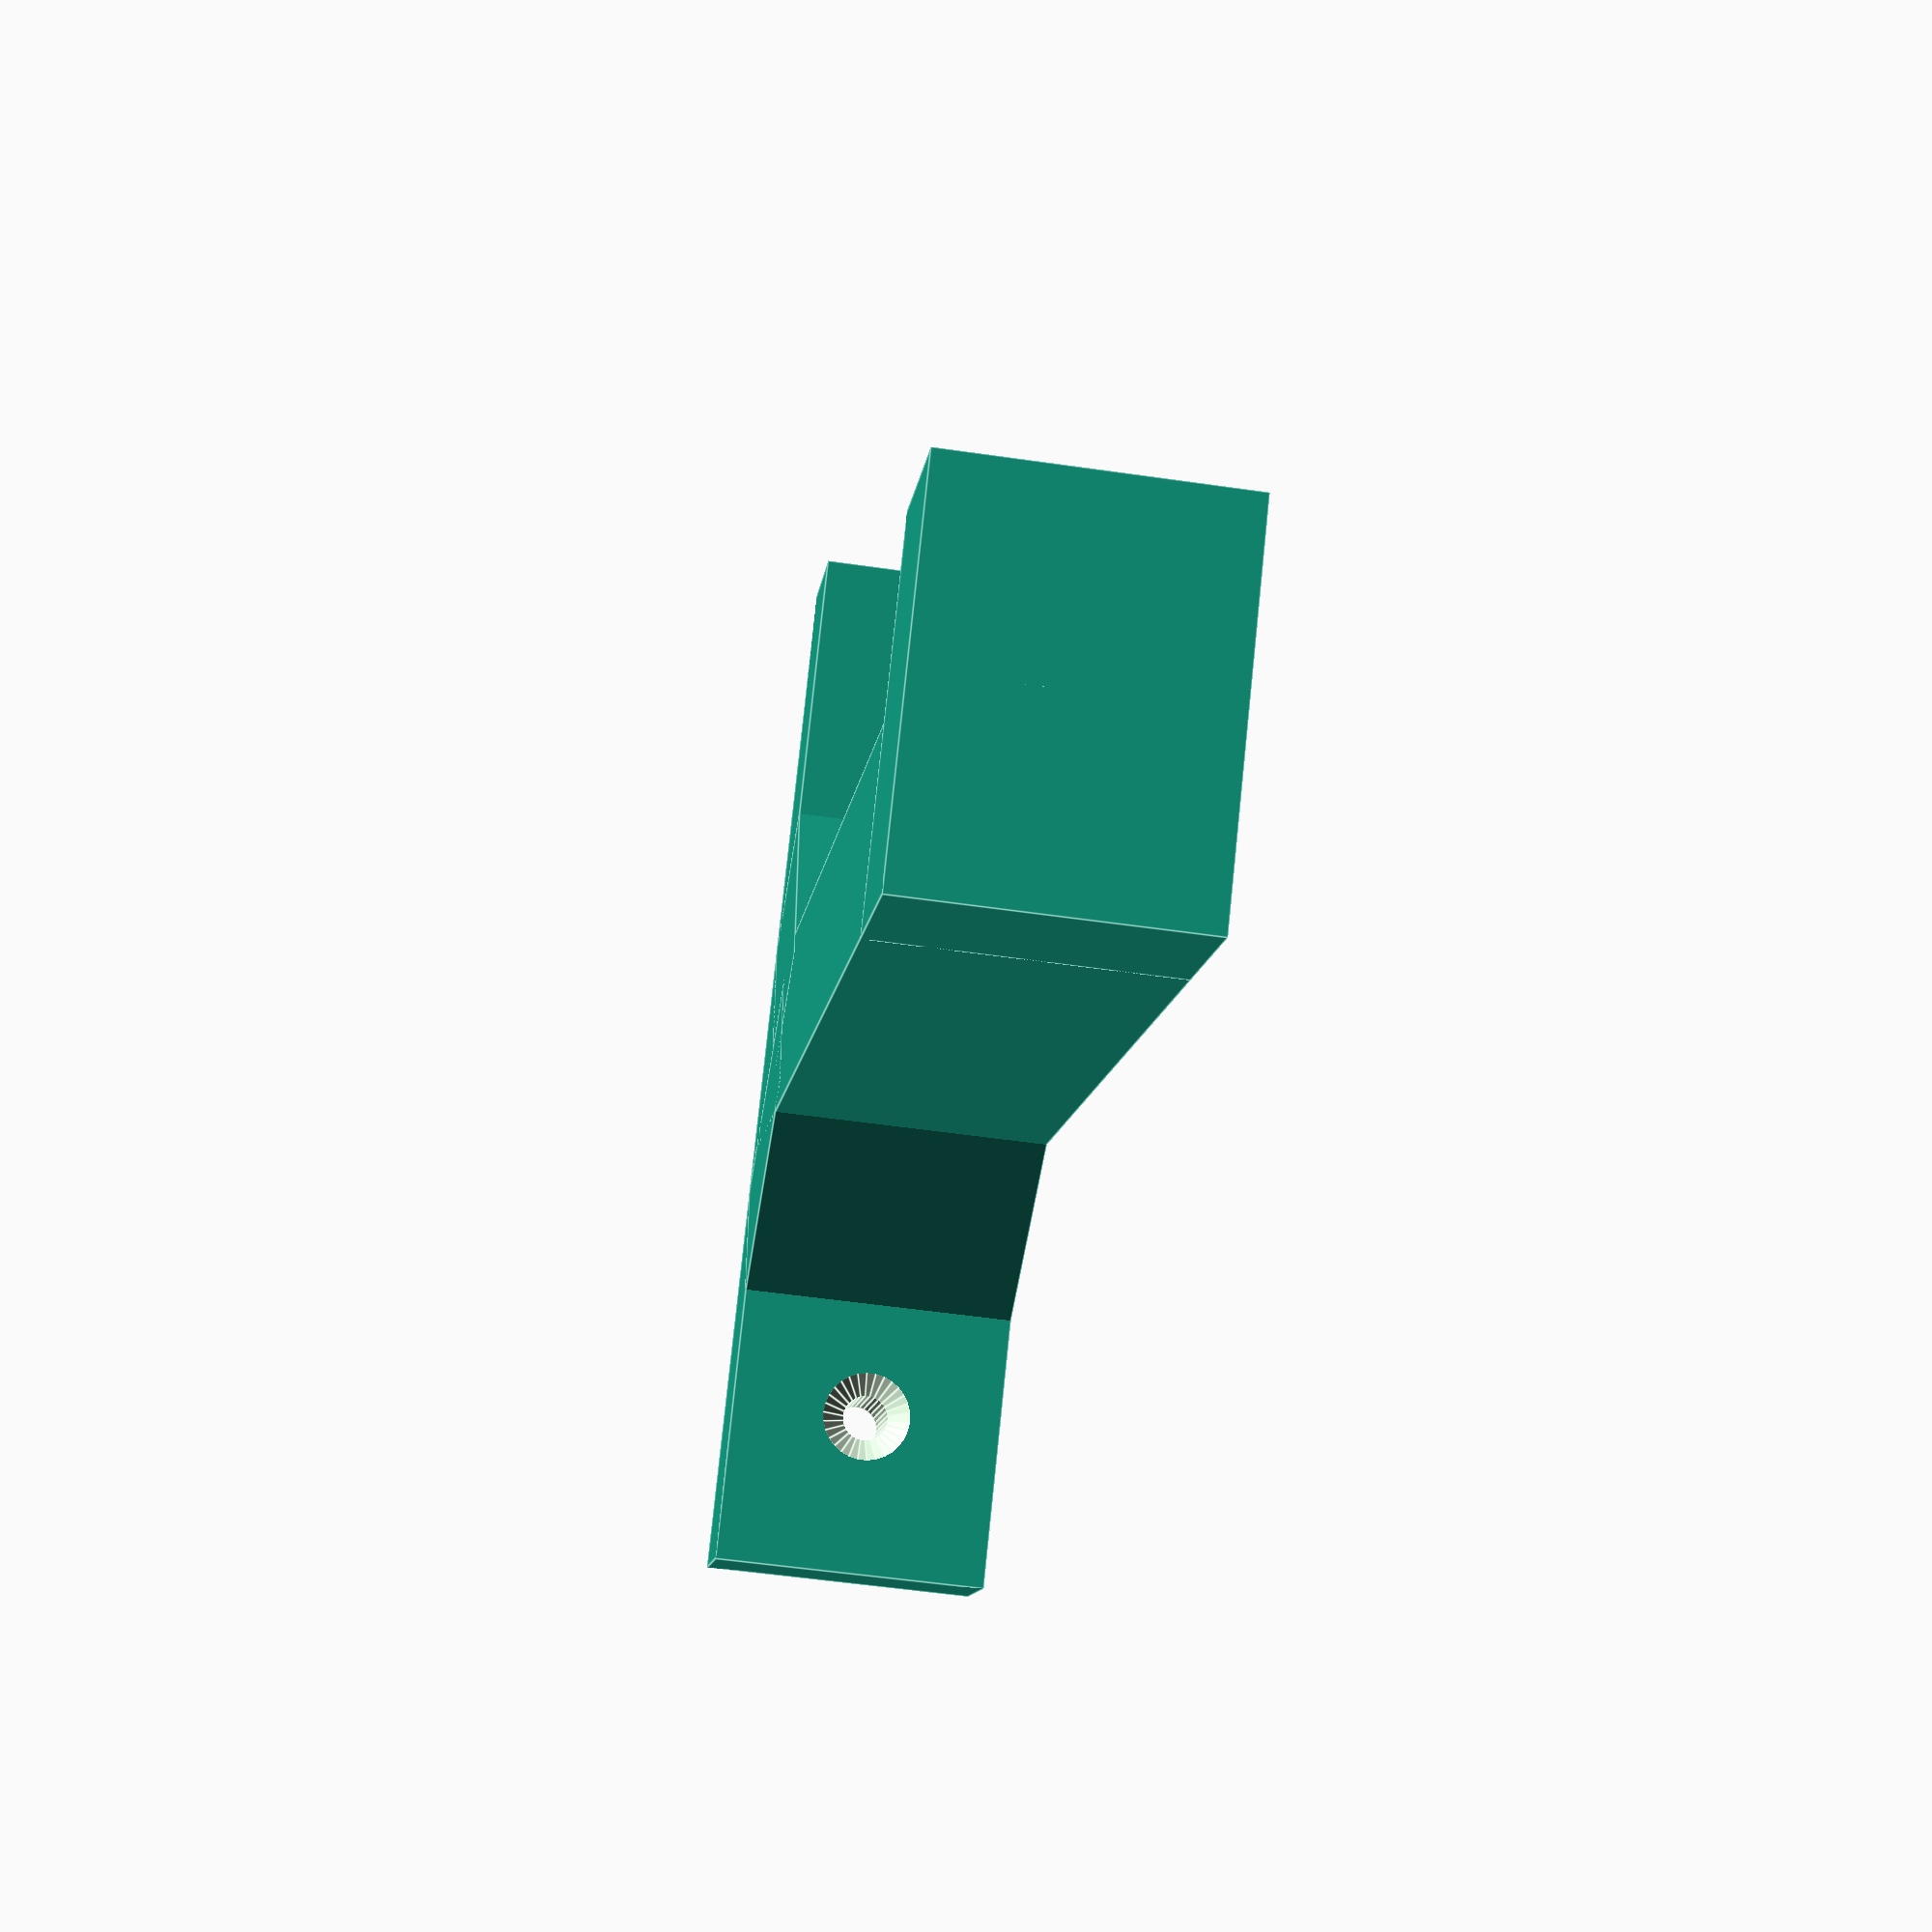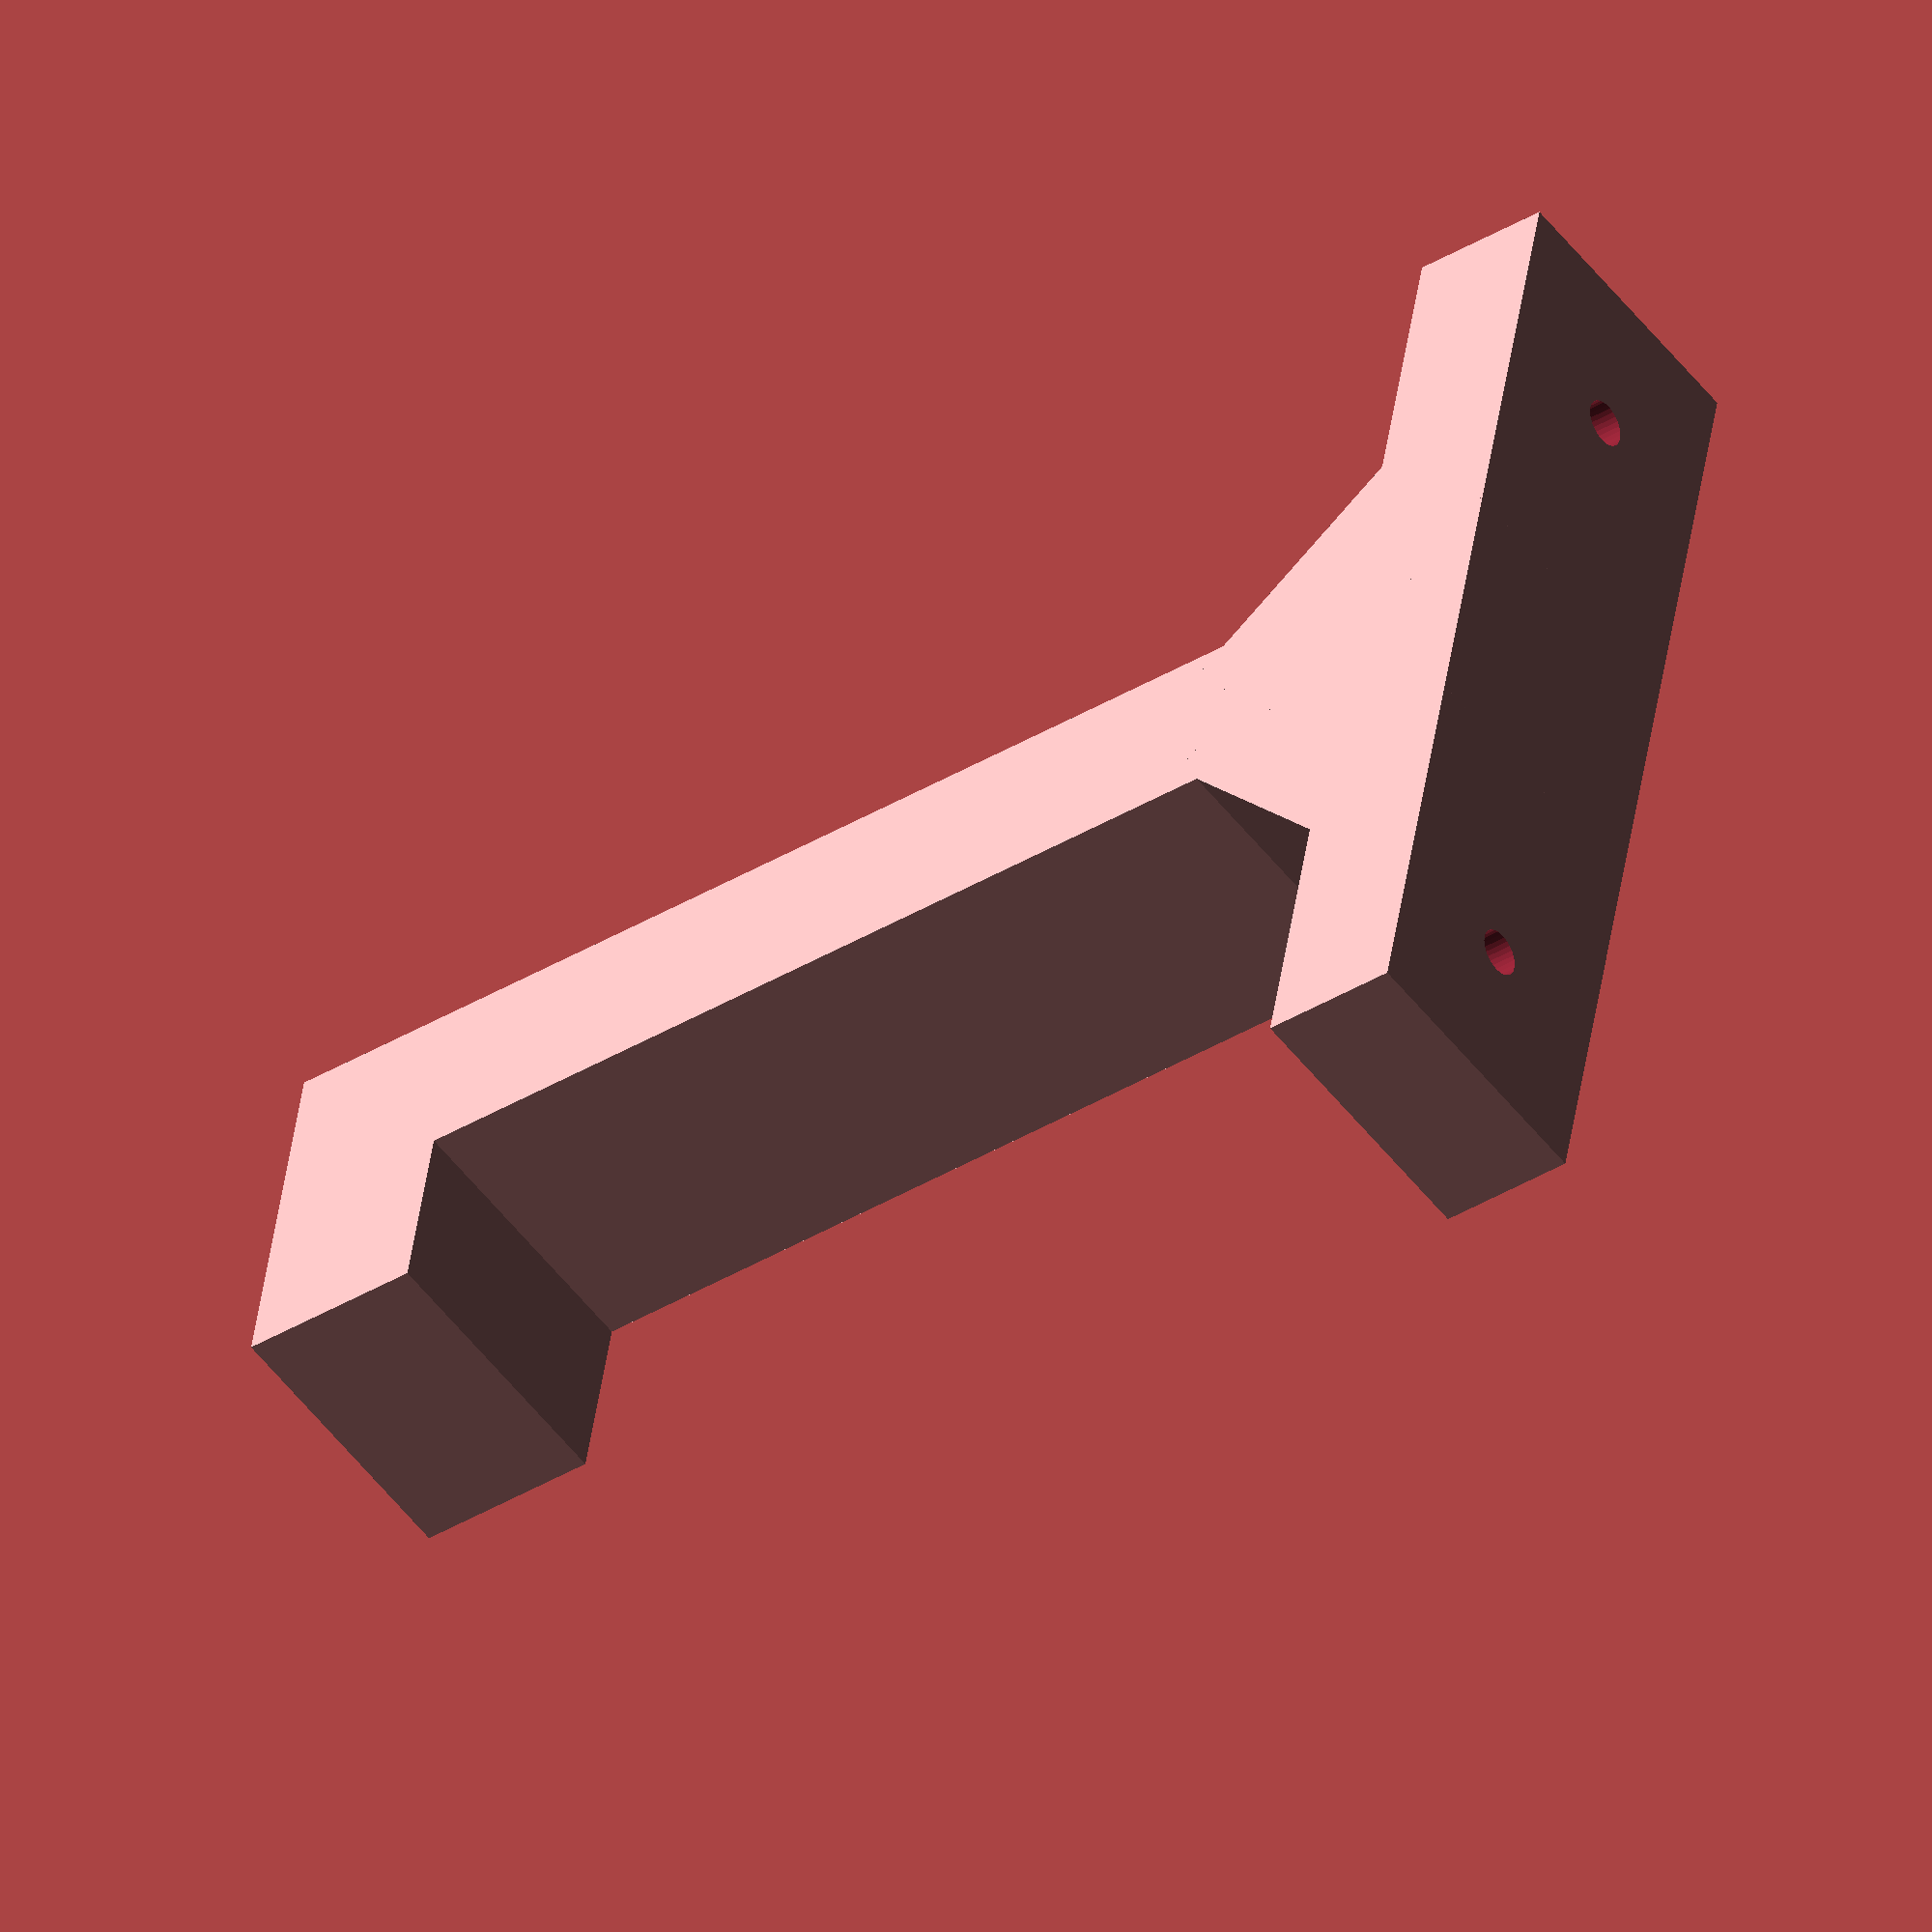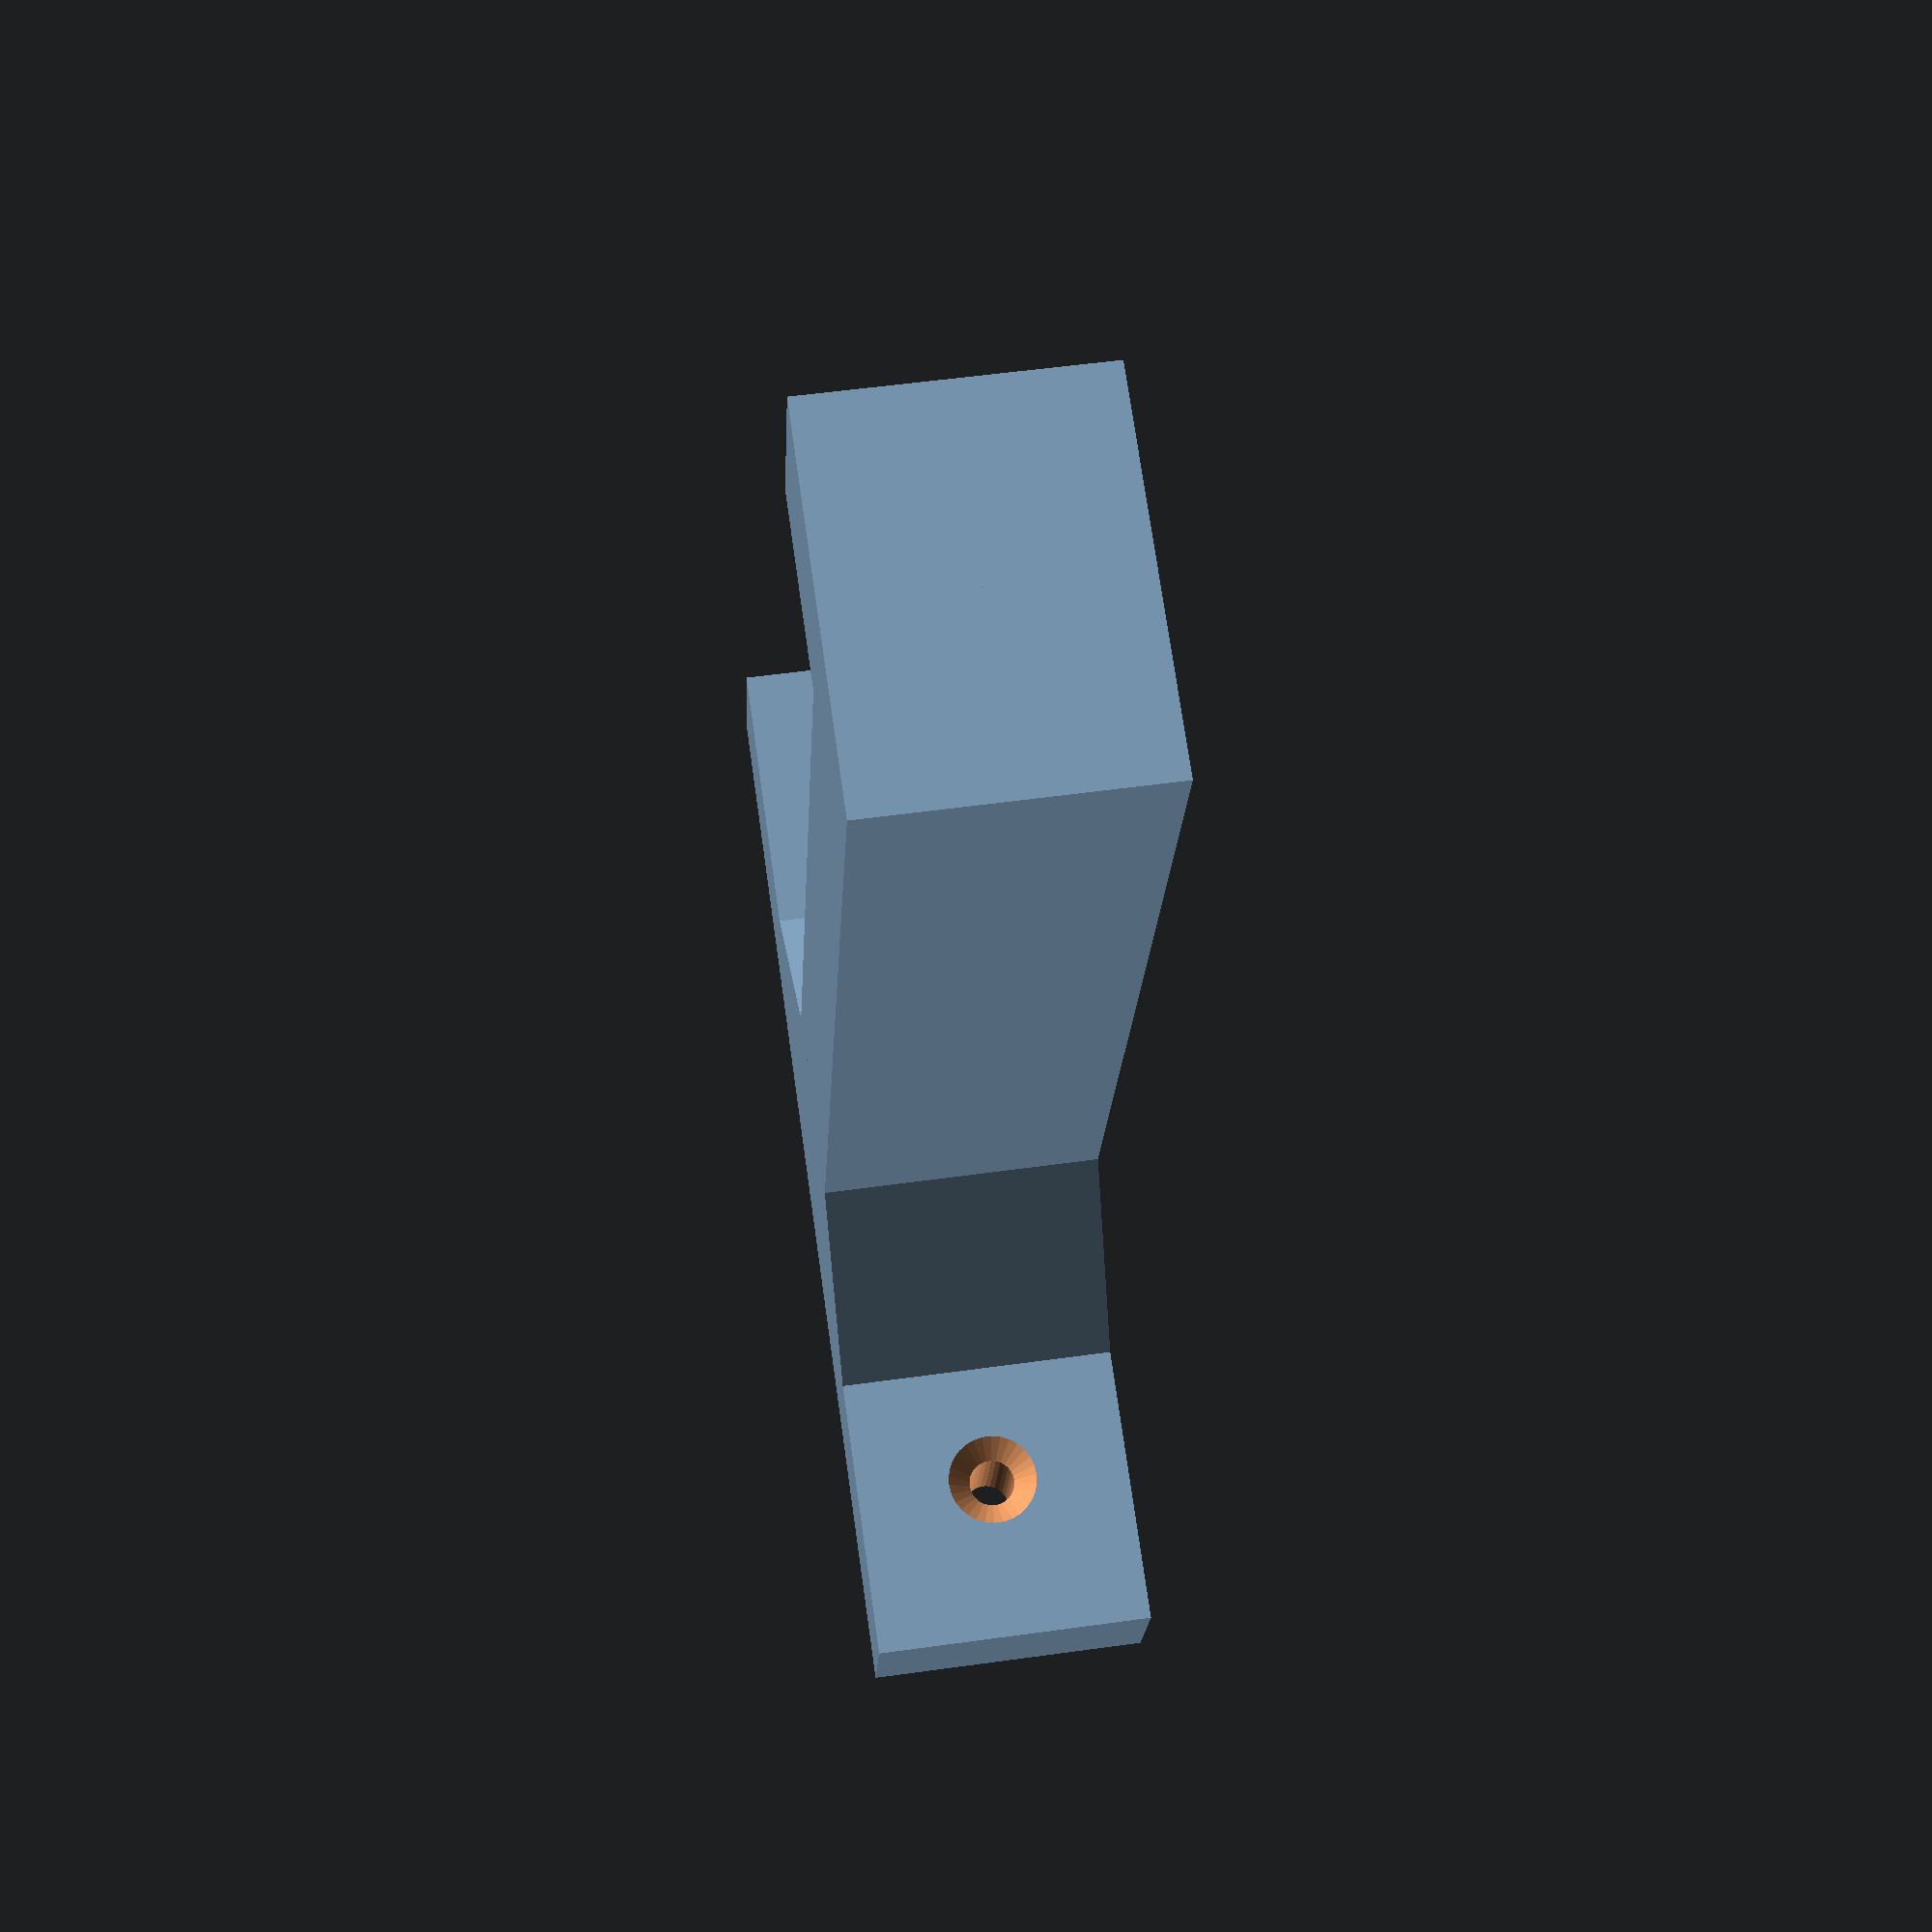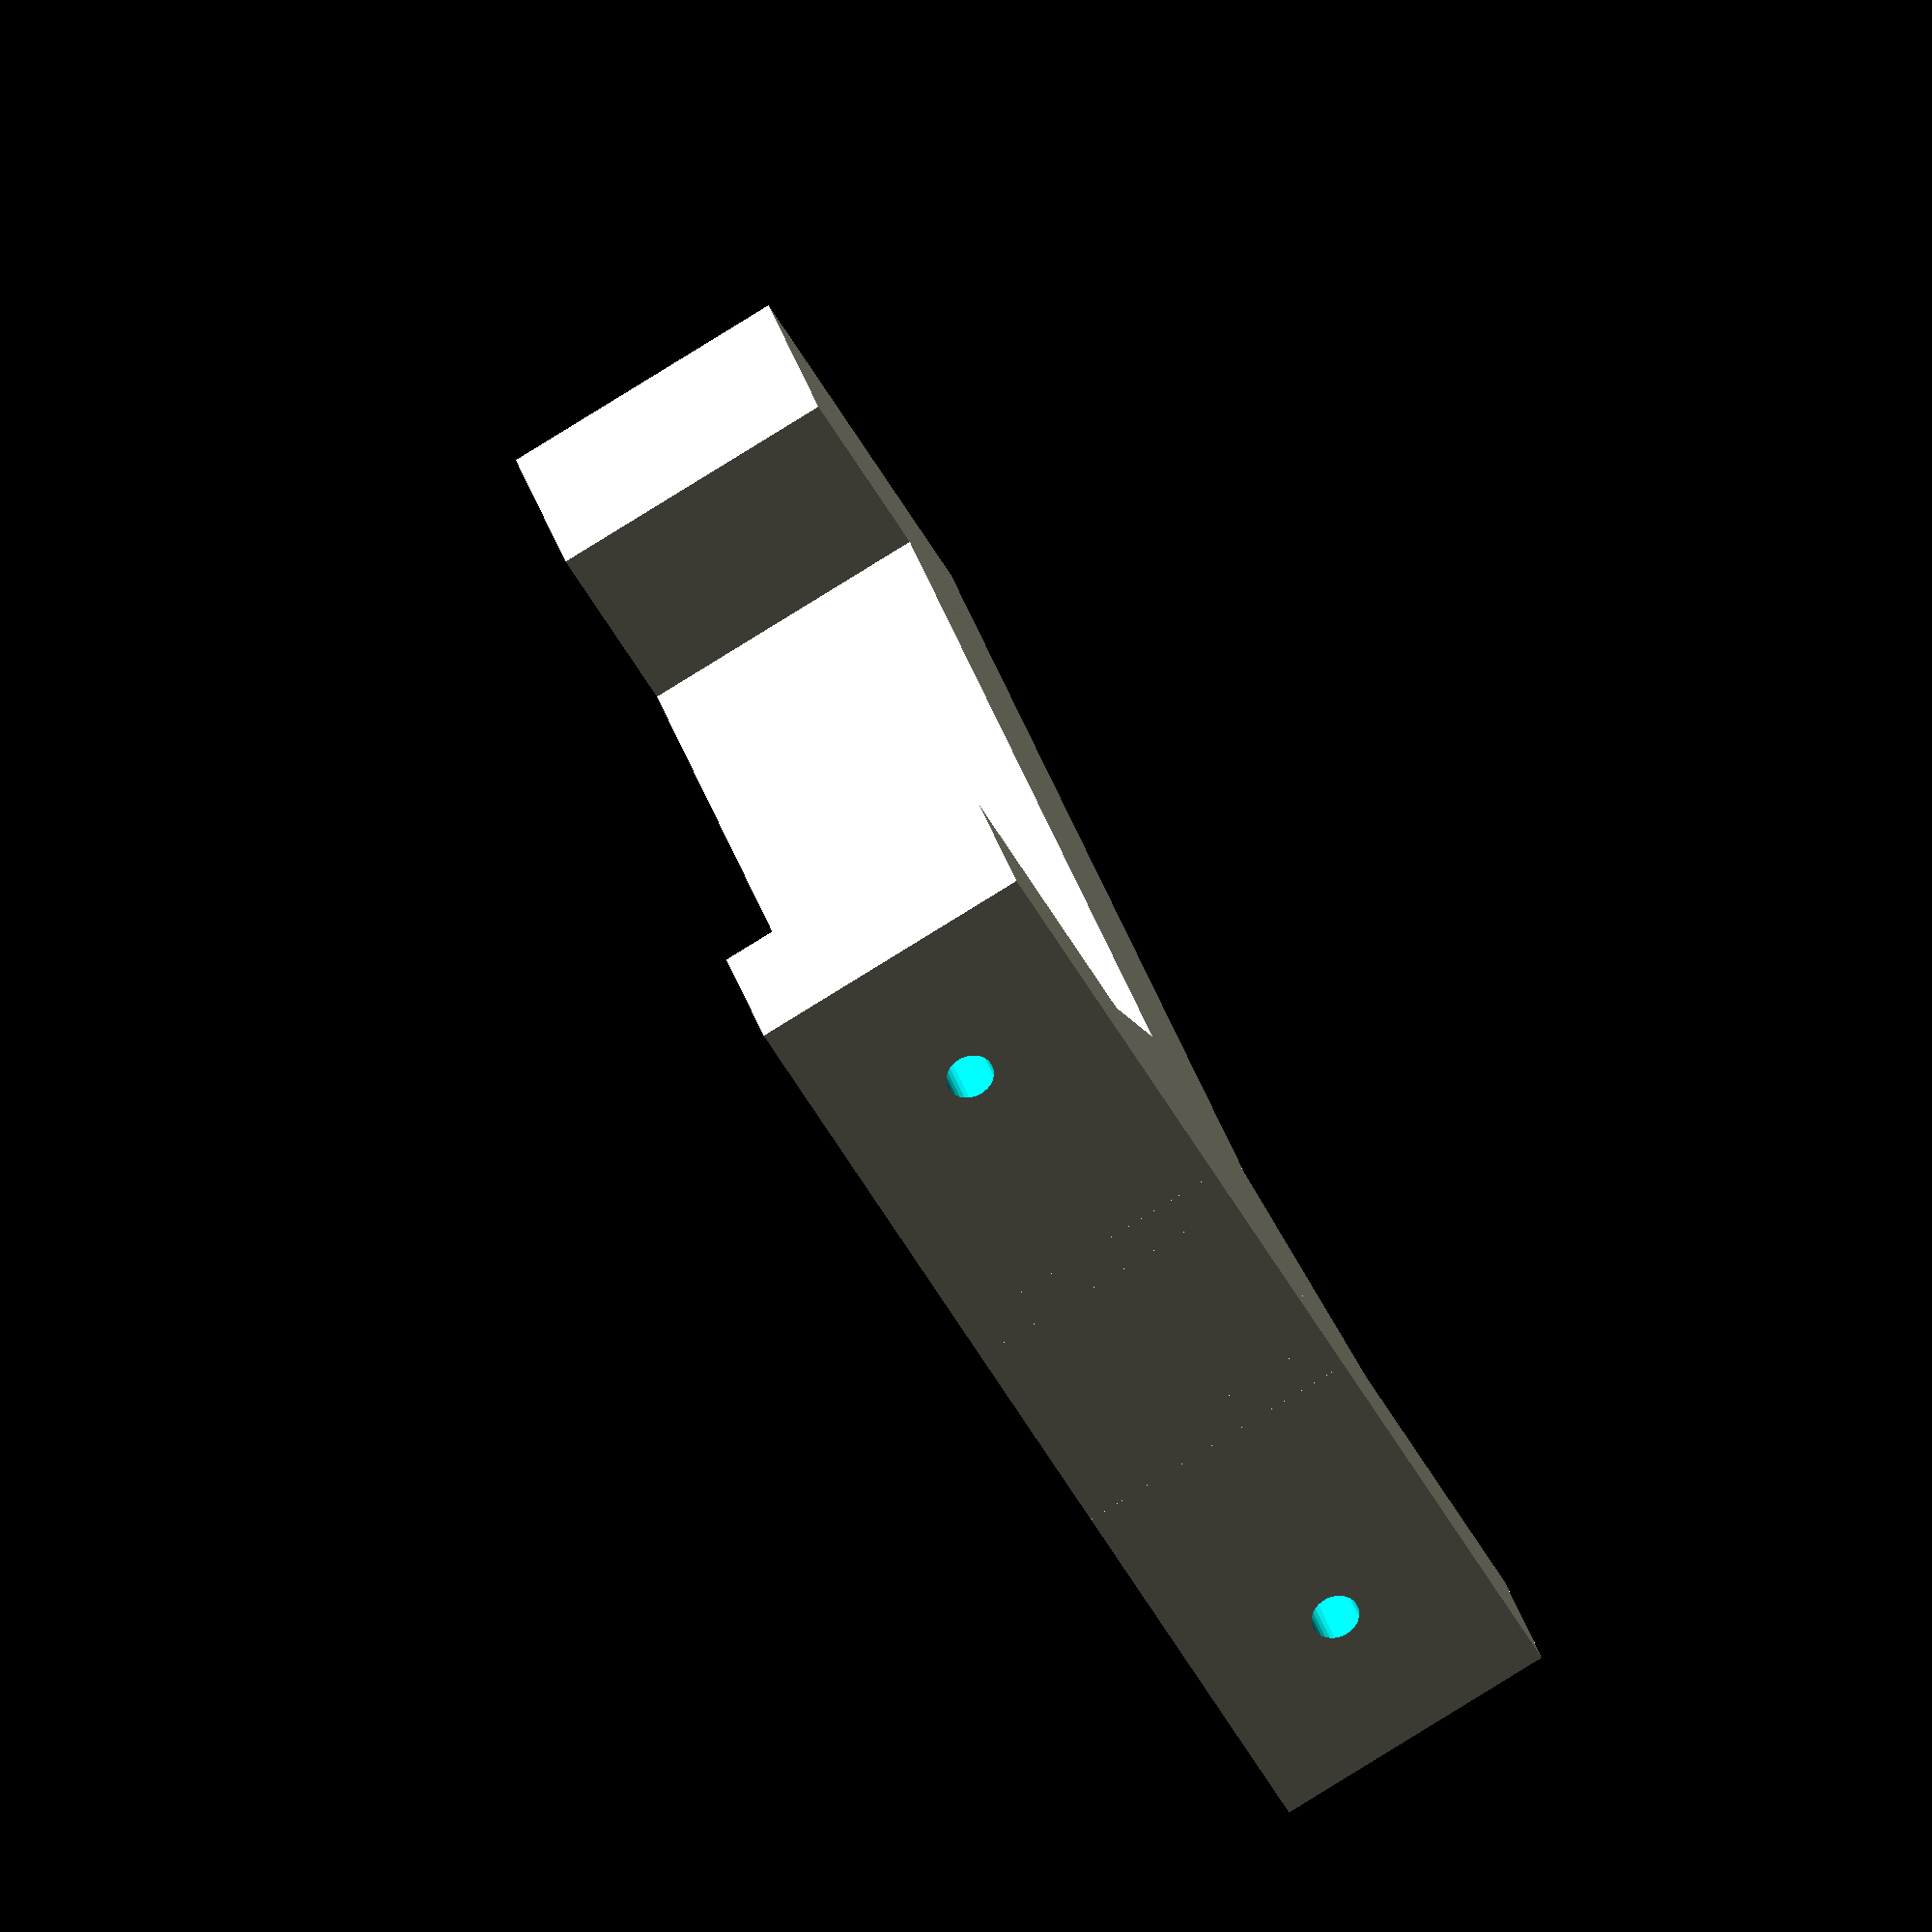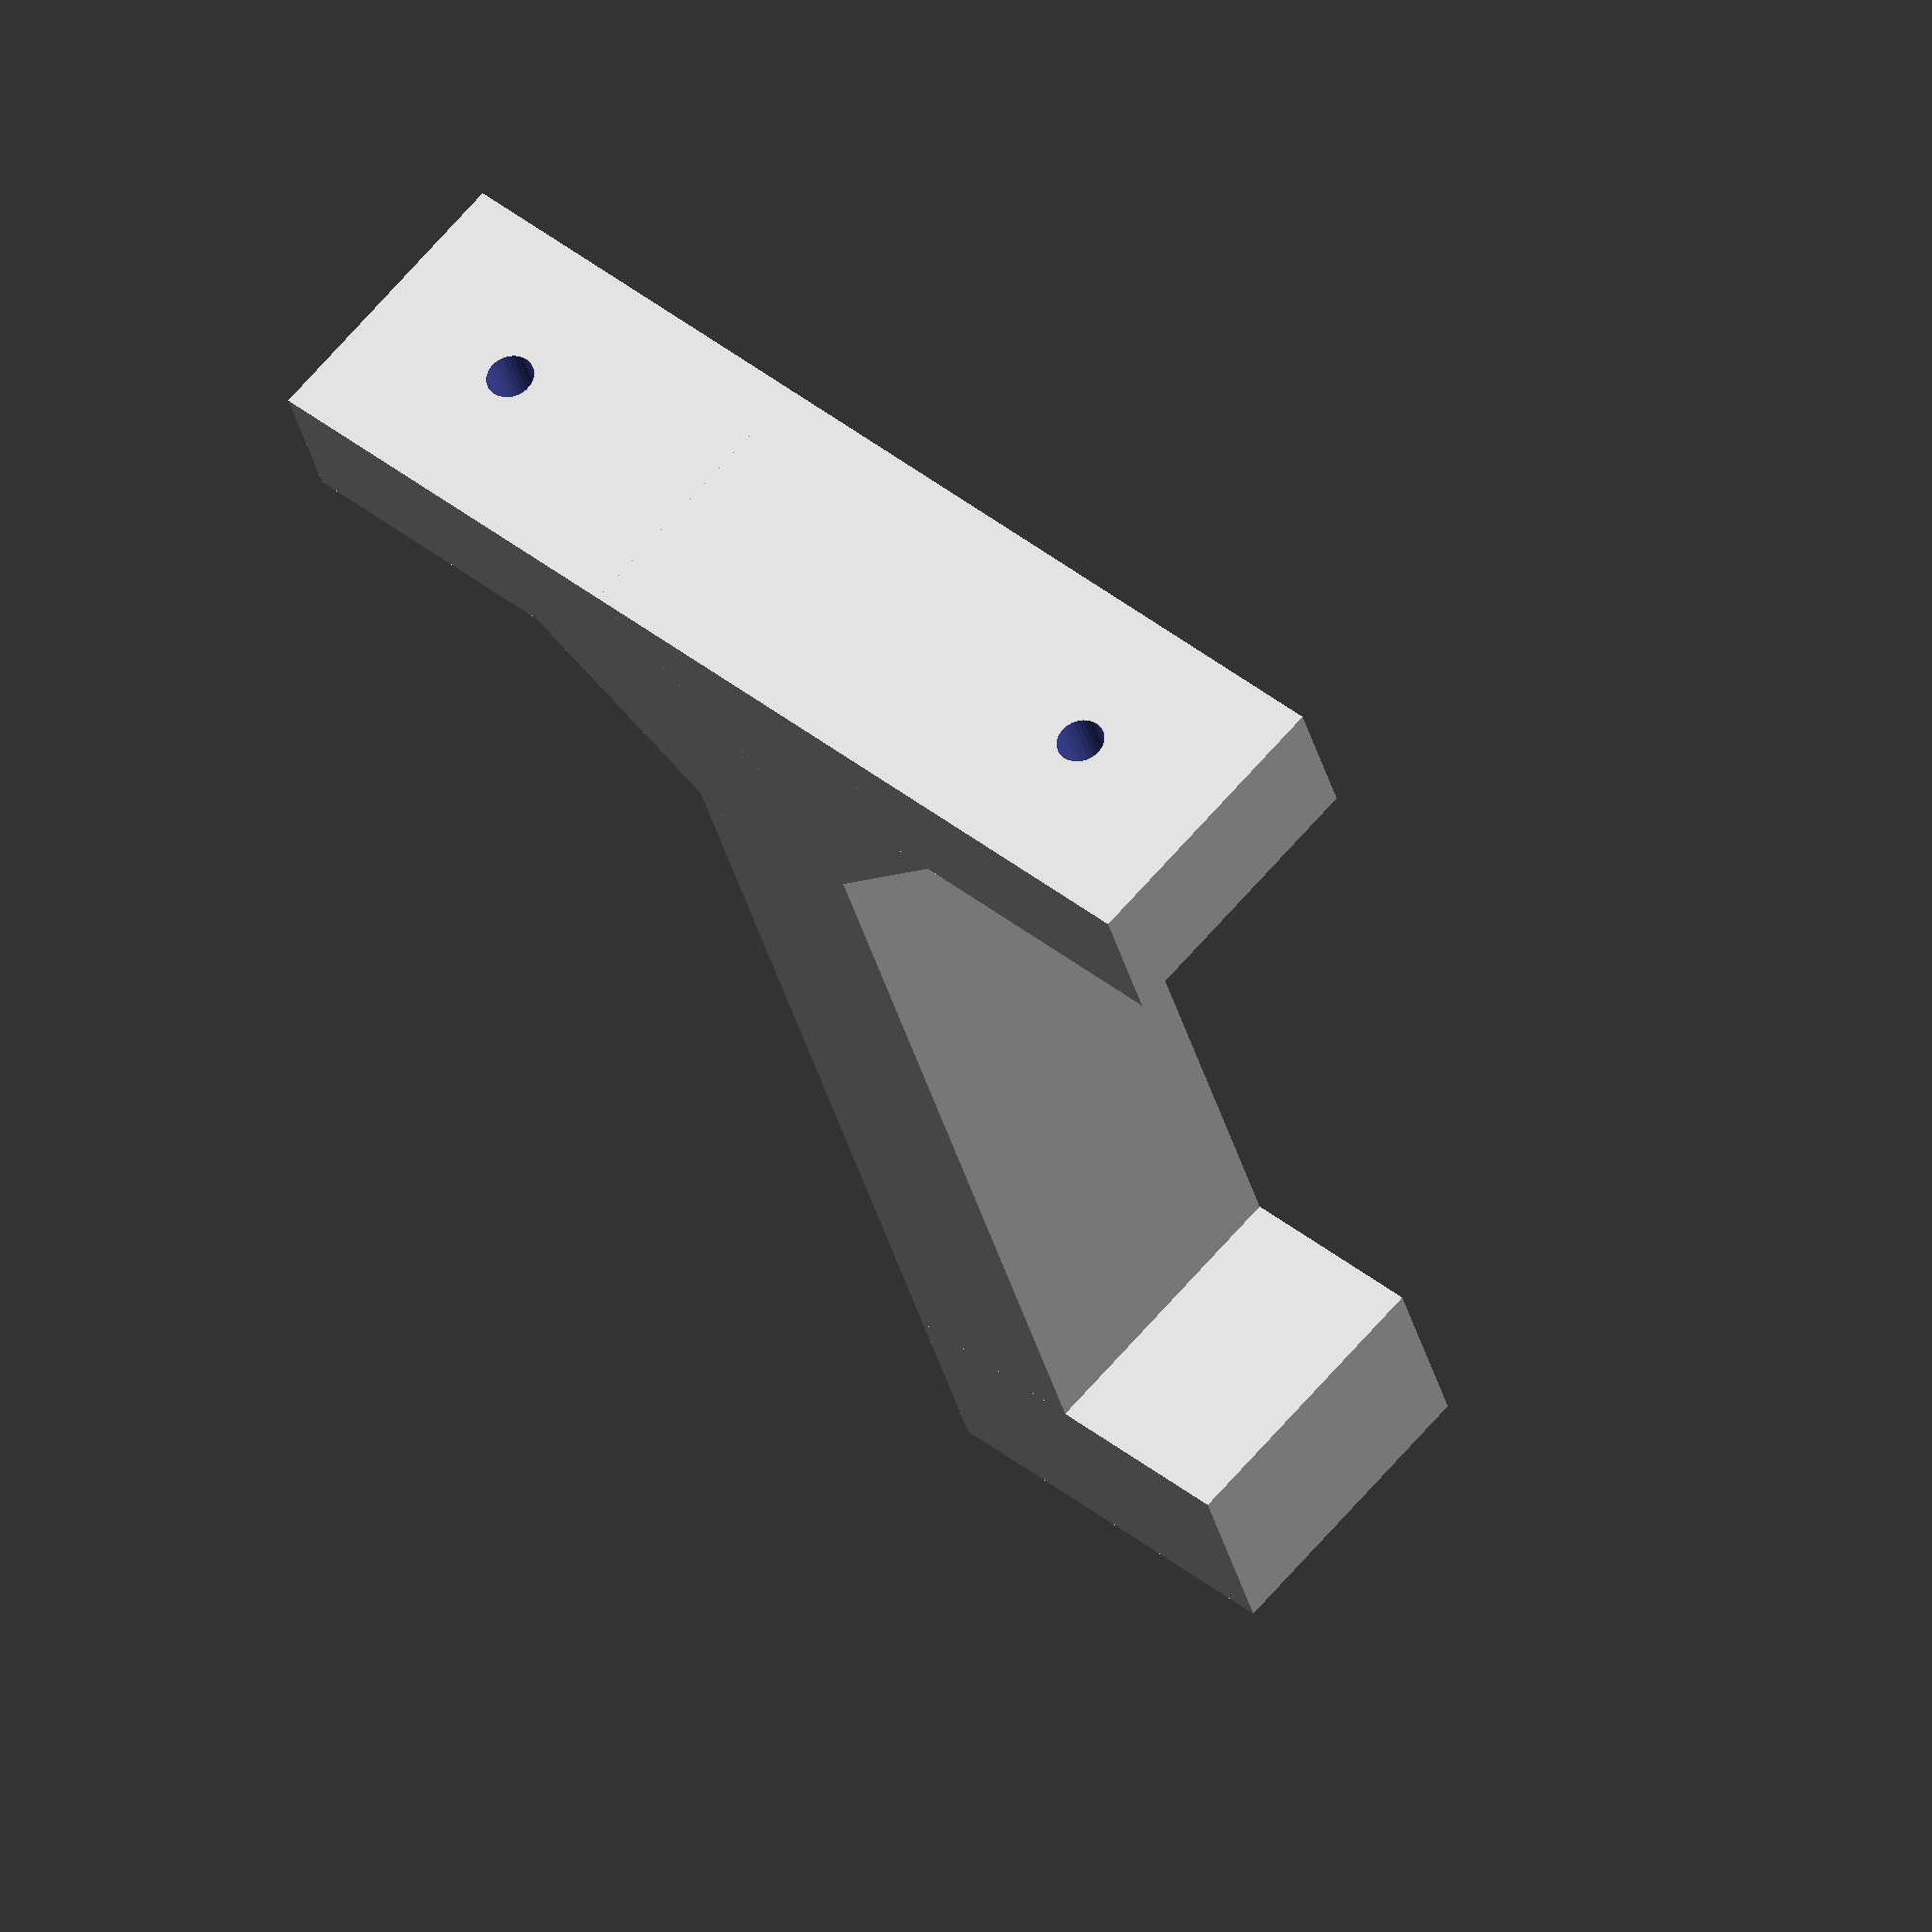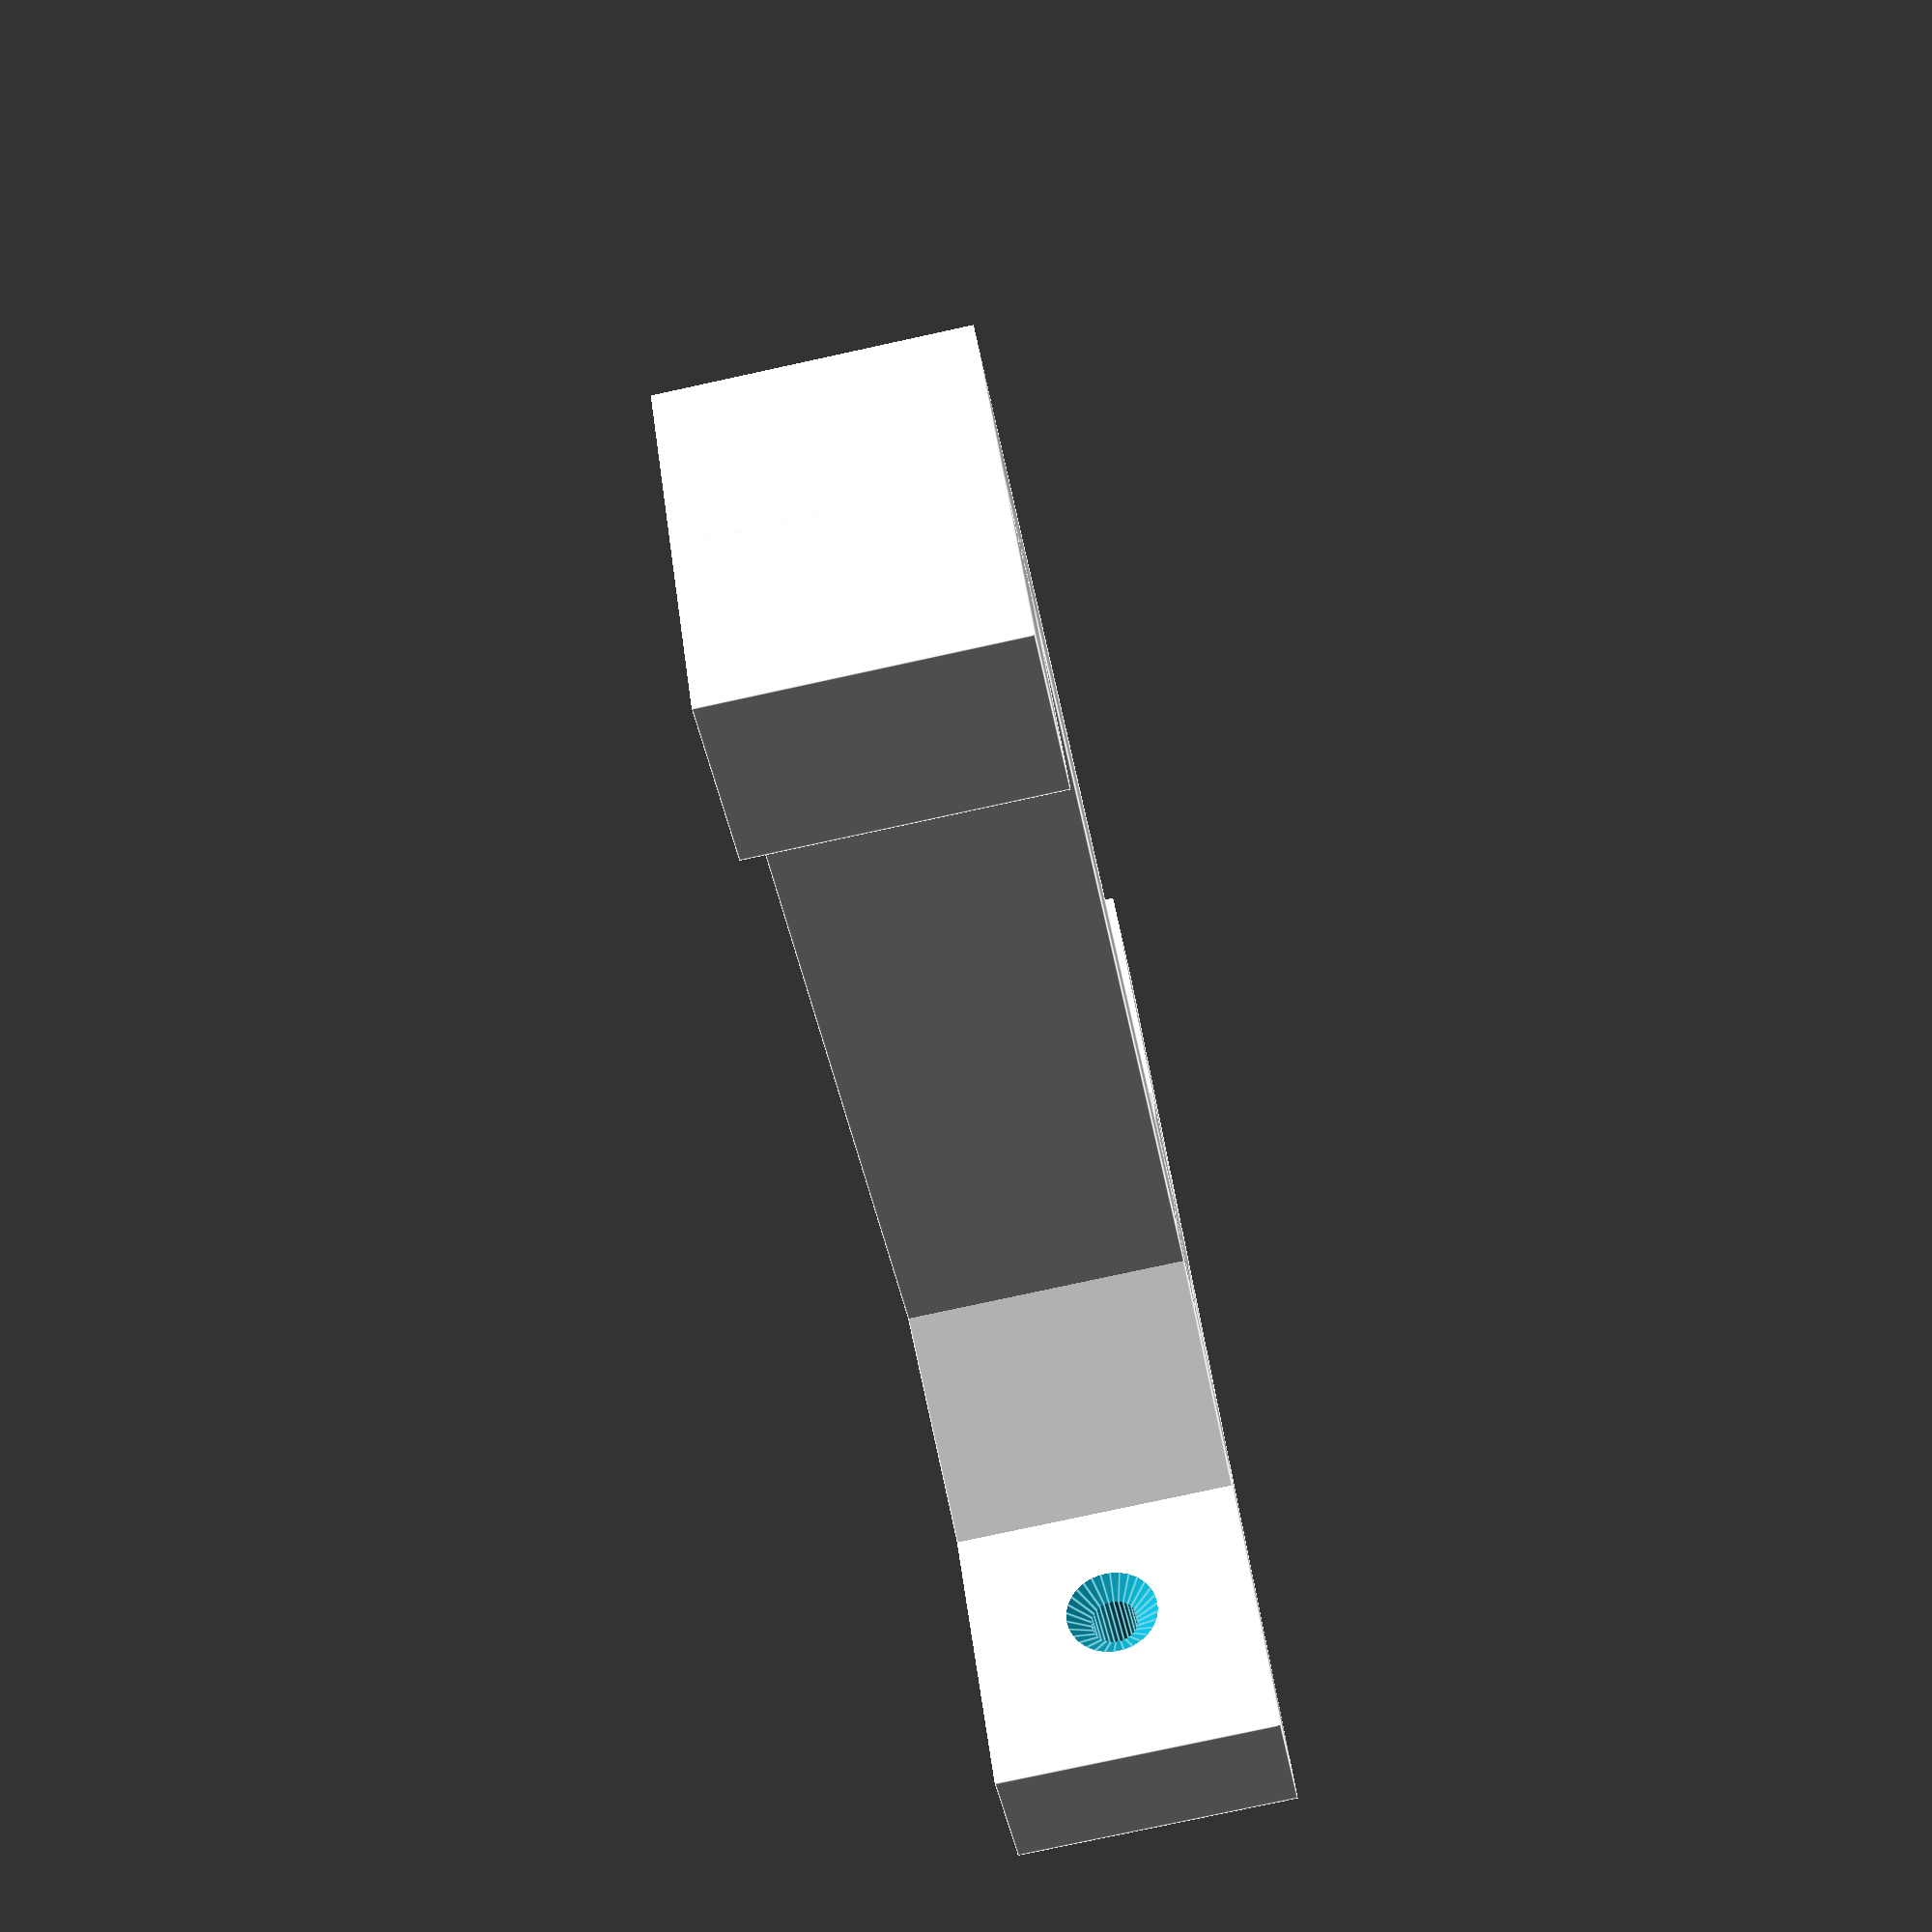
<openscad>
// small hose holder
$fs = 0.2;

length=150;
bar_size=50;
width=20;
height=30;
holder_height=20;
holder_width=20;
flange_width=115;
flange_length=15;
screw_size=5;
screw_head=10;
screw_offset=40;
screw_head_taper_depth=4;

difference() {
	//Create the Main Body
	union(){
		translate([0,-width/2, 0]) cube([length, width, height]);
		translate([0,-flange_width/2, 0]) cube([flange_length, flange_width, height]);
    translate([length-holder_width,-width/2,0]) cube([holder_width, width+holder_height, height]);
    
    rotate([0,0,45])
      translate([width/2, -width, 0]) 
        cube([width, width*1.5, height]);
    
    rotate([0,0,-45])
      translate([width/2, -width/2, 0]) 
        cube([width, width*1.5, height]);
	}
	
	rotate([0,90,0]) translate([-height/2, screw_offset, -.1]) 
    cylinder(r=screw_size/2, h=flange_length+.2);
  rotate([0,90,0]) translate([-height/2, screw_offset, flange_length-screw_head_taper_depth+.1]) 
    cylinder(r2=screw_head/2, r1=0, h=screw_head_taper_depth);
  
	rotate([0,90,0]) translate([-height/2, -screw_offset, -.1]) 
    cylinder(r=screw_size/2, h=flange_length+.2);
  rotate([0,90,0]) translate([-height/2, -screw_offset, flange_length-screw_head_taper_depth+.1]) 
    cylinder(r2=screw_head/2, r1=0, h=screw_head_taper_depth);
}	

</openscad>
<views>
elev=232.7 azim=221.5 roll=98.9 proj=p view=edges
elev=233.4 azim=9.6 roll=143.2 proj=o view=wireframe
elev=125.6 azim=107.4 roll=98.4 proj=p view=wireframe
elev=262.9 azim=61.4 roll=238.3 proj=o view=wireframe
elev=292.5 azim=72.3 roll=40.9 proj=o view=wireframe
elev=78.1 azim=142.5 roll=282.3 proj=p view=edges
</views>
